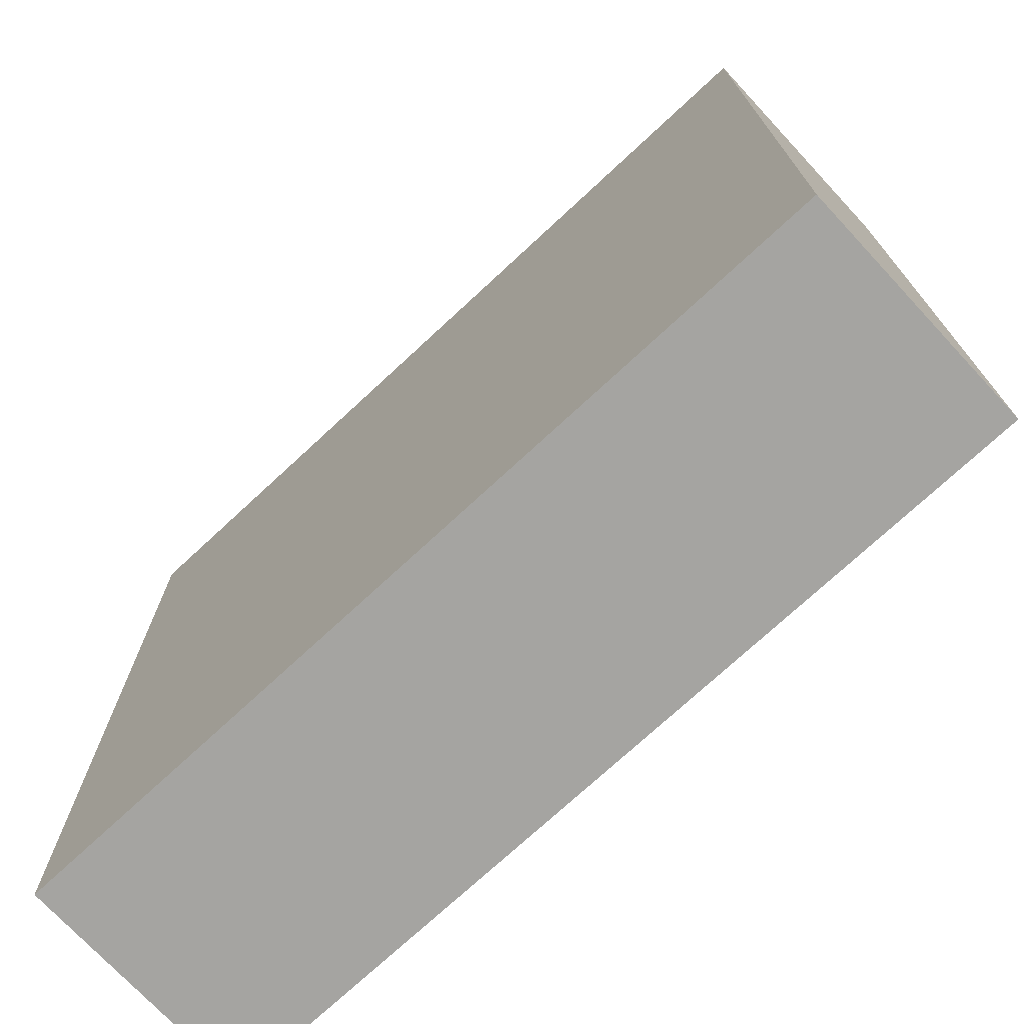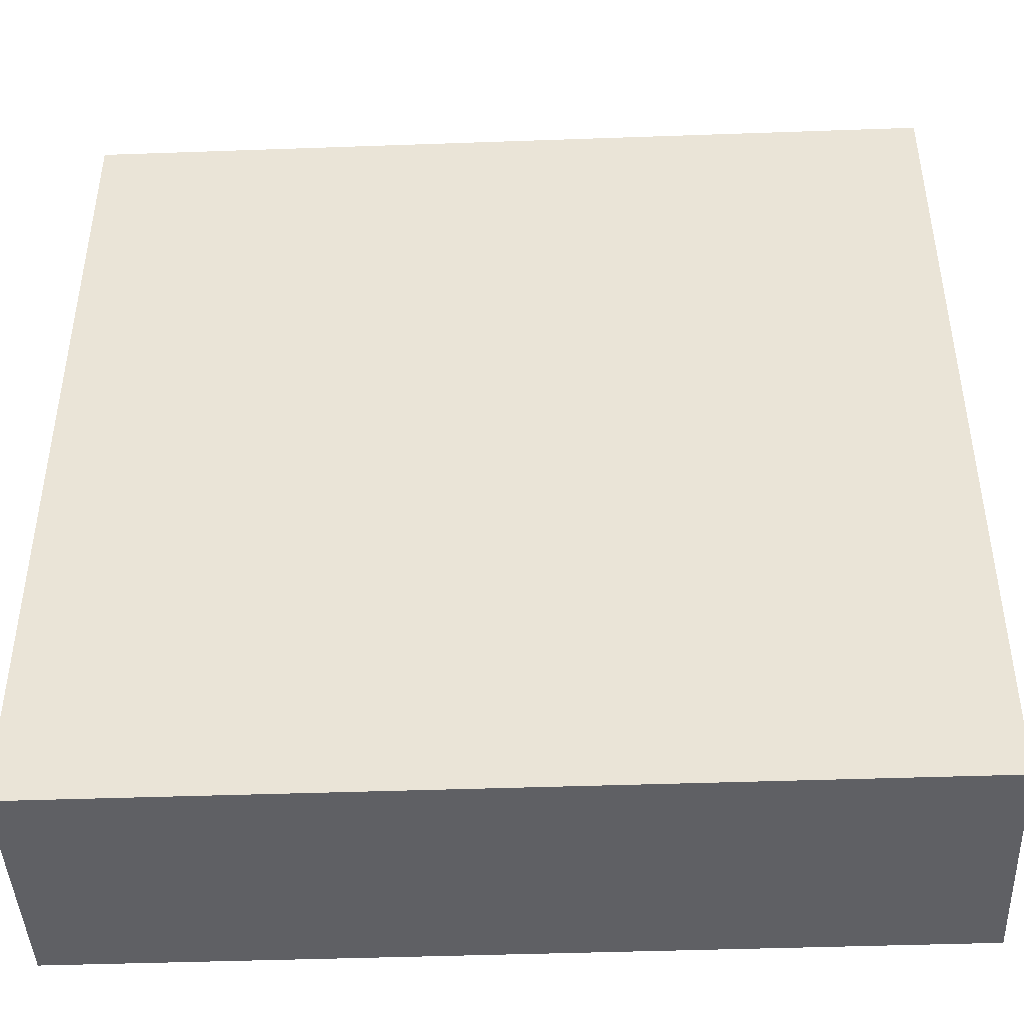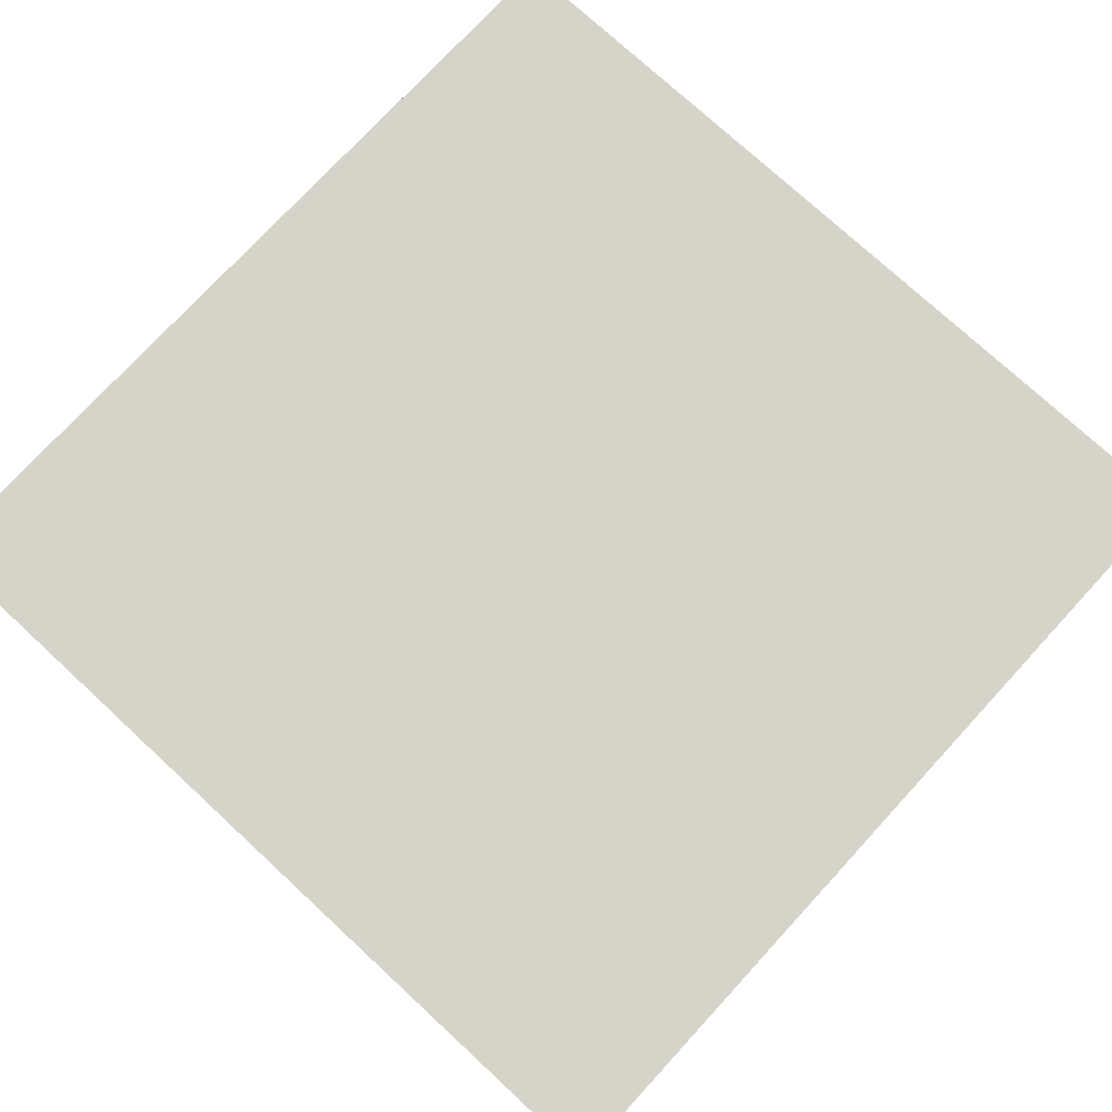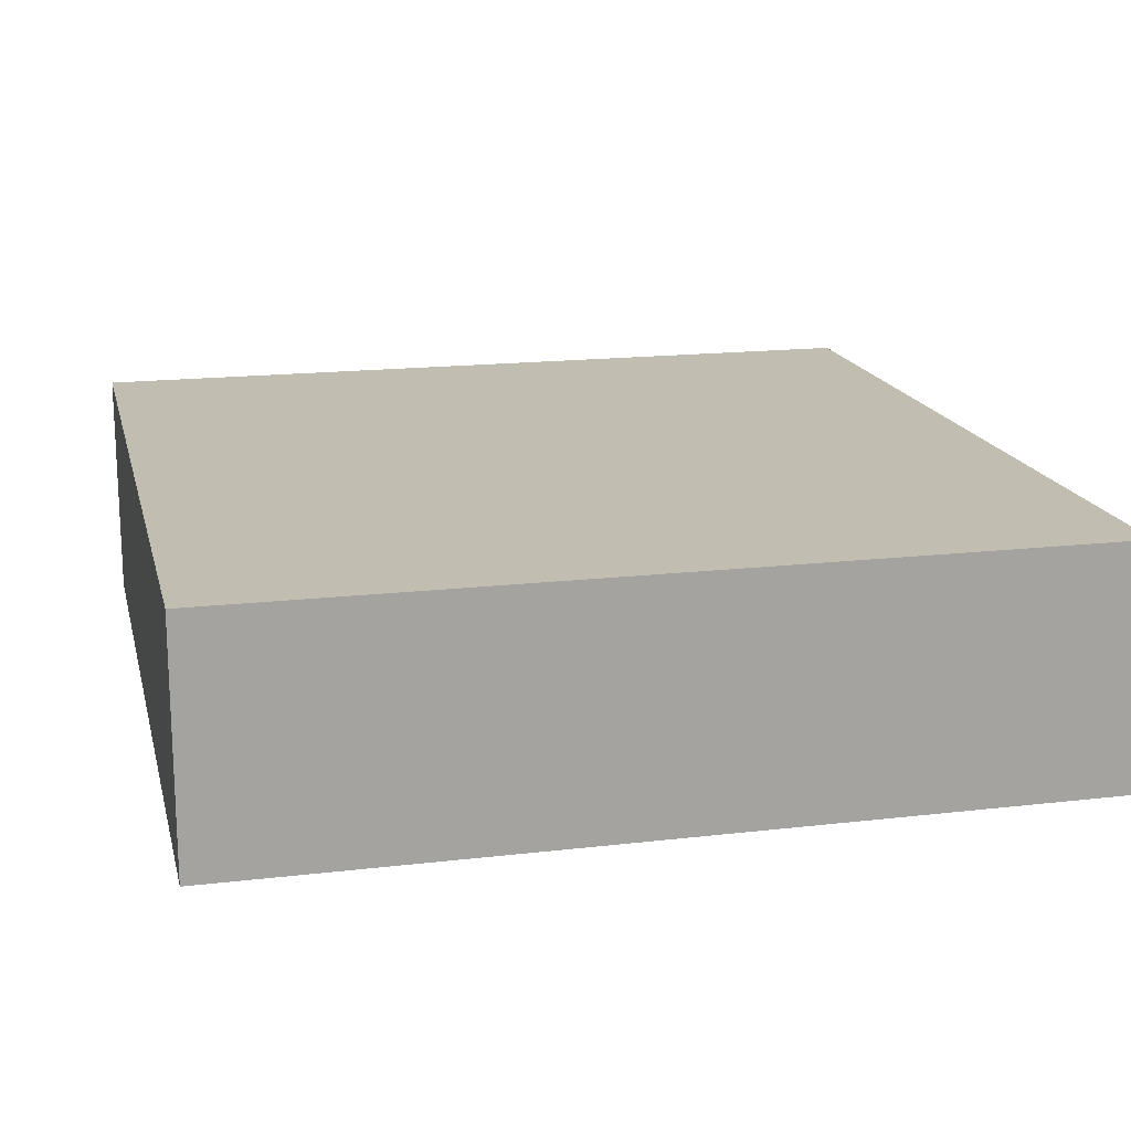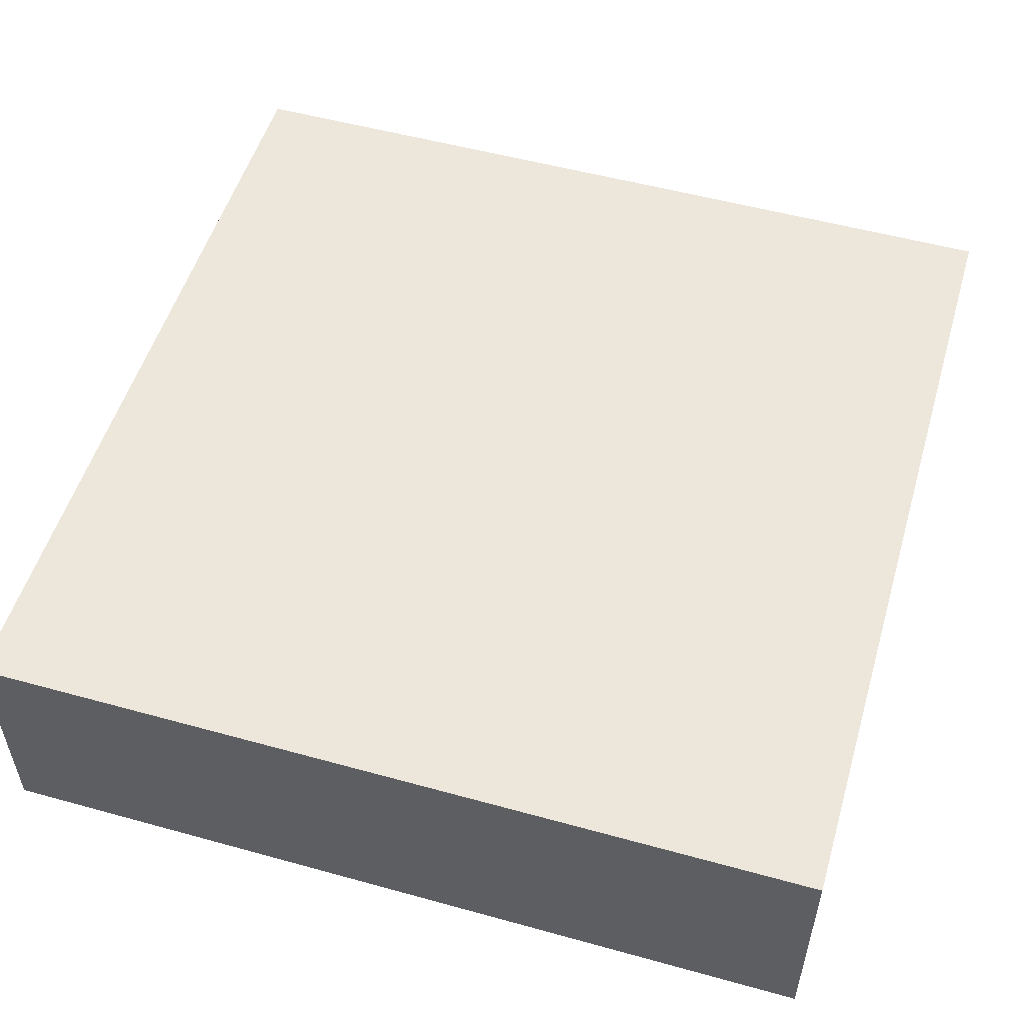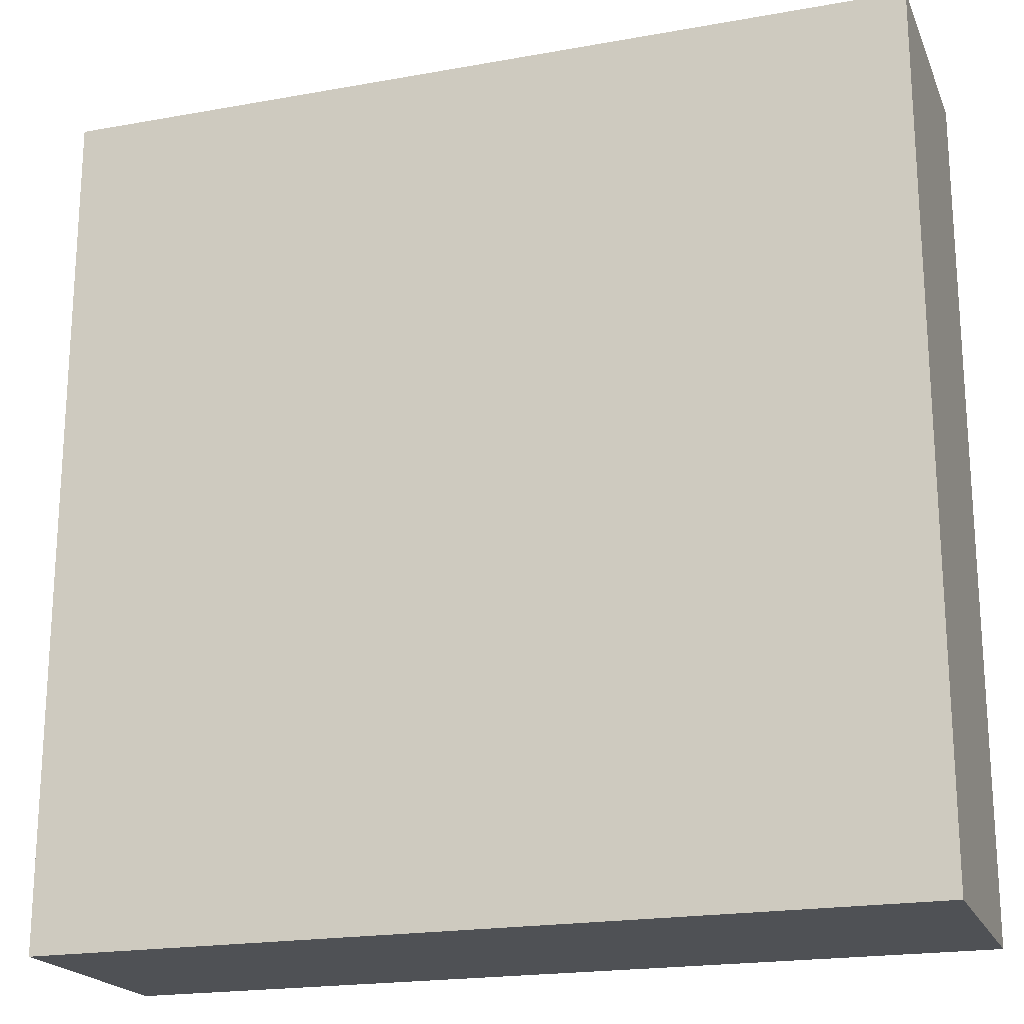
<metadata>
{"format":"obj","ext":"obj","renderer":"f3d","projection":"perspective","resolution":1024,"background":"white","views":[{"elev":-73.4,"azim":-137.1,"up":"+Z"},{"elev":-43.9,"azim":2.4,"up":"+Z"},{"elev":75.9,"azim":-47.3,"up":"+Y"},{"elev":16.9,"azim":76.7,"up":"+Y"},{"elev":53.0,"azim":106.5,"up":"+Y"},{"elev":-20.1,"azim":18.3,"up":"+Z"}]}
</metadata>
<code>
o
v -19.7 0 17.9
v -16.5 0 17.9
v -19.7 0.8 17.9
v -16.5 0.8 17.9
v -19.7 0.9 17.9
v -16.5 0.9 17.9
v -19.7 0 21.1
v -16.5 0 21.1
v -19.7 0.8 21.1
v -16.5 0.8 21.1
v -19.7 0.9 21.1
v -16.5 0.9 21.1
v -19.7 0 17.9
v -19.7 0.8 17.9
v -19.7 0.9 17.9
v -19.7 0 21.1
v -19.7 0.8 21.1
v -19.7 0.9 21.1
v -16.5 0 17.9
v -16.5 0.8 17.9
v -16.5 0.9 17.9
v -16.5 0 21.1
v -16.5 0.8 21.1
v -16.5 0.9 21.1
v -19.7 0 17.9
v -19.7 0 21.1
v -16.5 0 17.9
v -16.5 0 21.1
v -19.7 0.9 17.9
v -19.7 0.9 21.1
v -16.5 0.9 17.9
v -16.5 0.9 21.1
f 3 2 1
f 4 2 3
f 5 4 3
f 6 4 5
f 7 8 9
f 9 8 10
f 9 10 11
f 11 10 12
f 16 14 13
f 17 15 14
f 17 14 16
f 18 15 17
f 19 20 22
f 20 21 23
f 22 20 23
f 23 21 24
f 27 26 25
f 28 26 27
f 29 30 31
f 31 30 32

</code>
